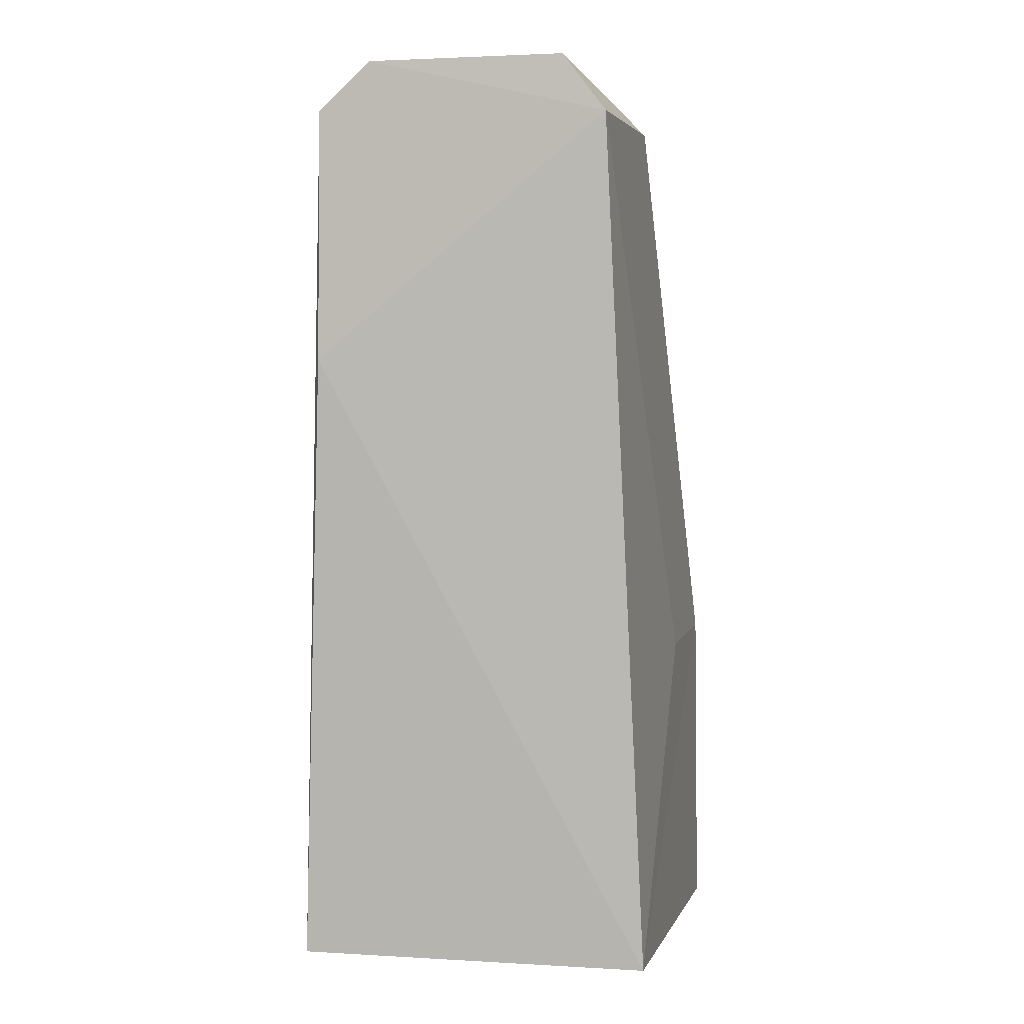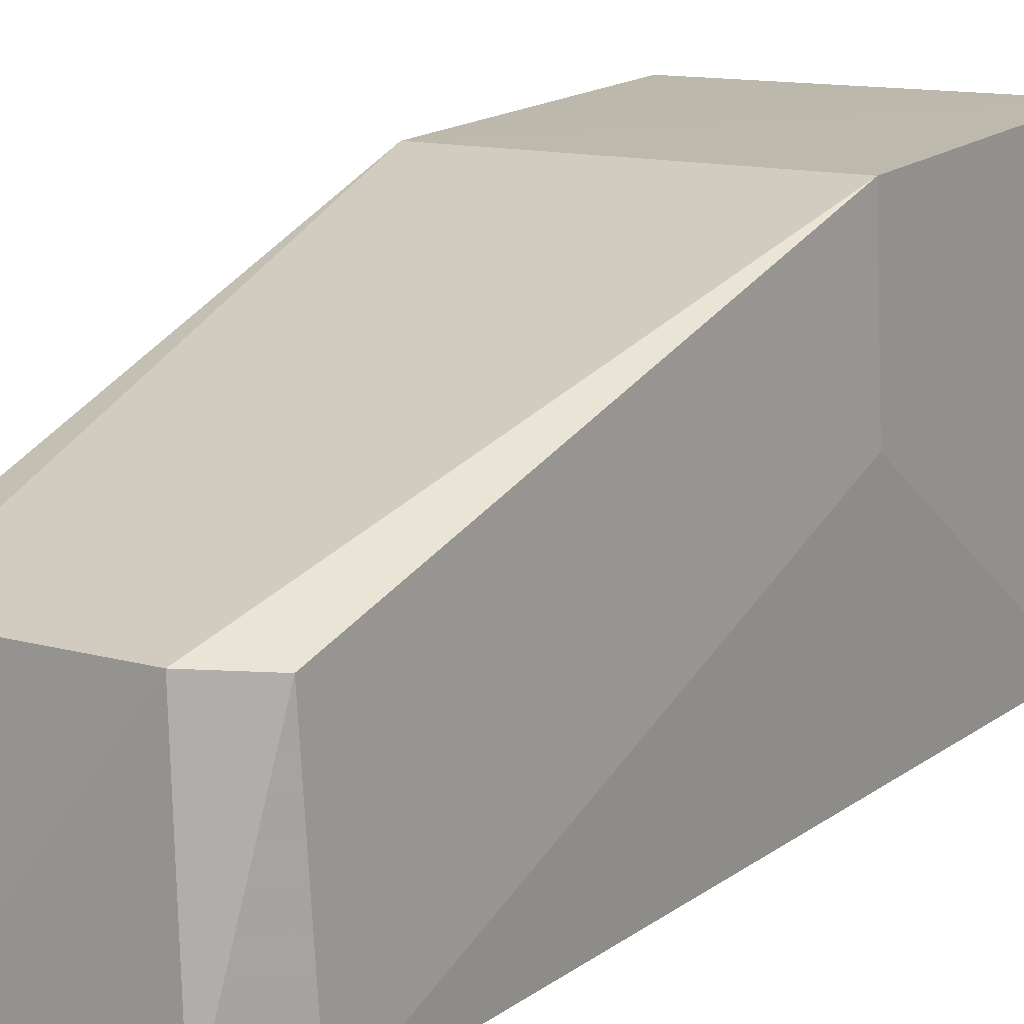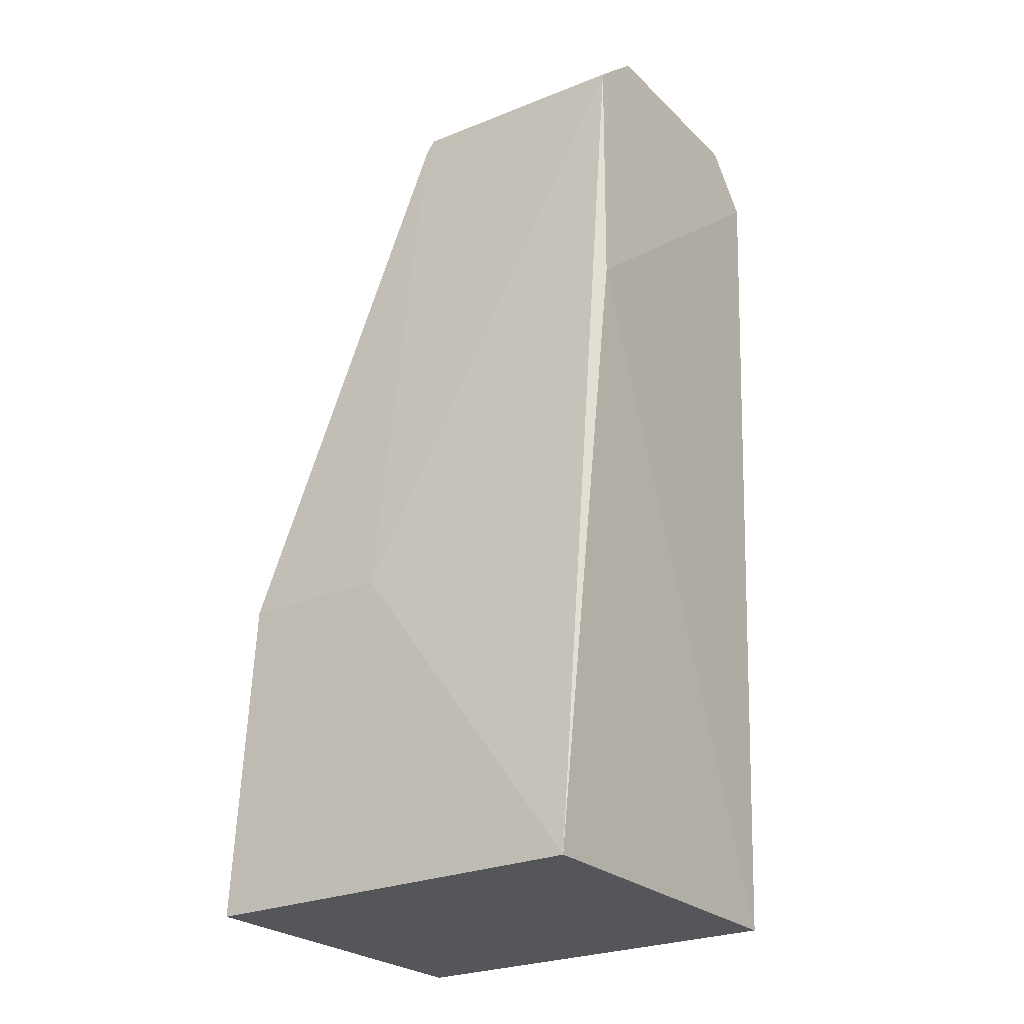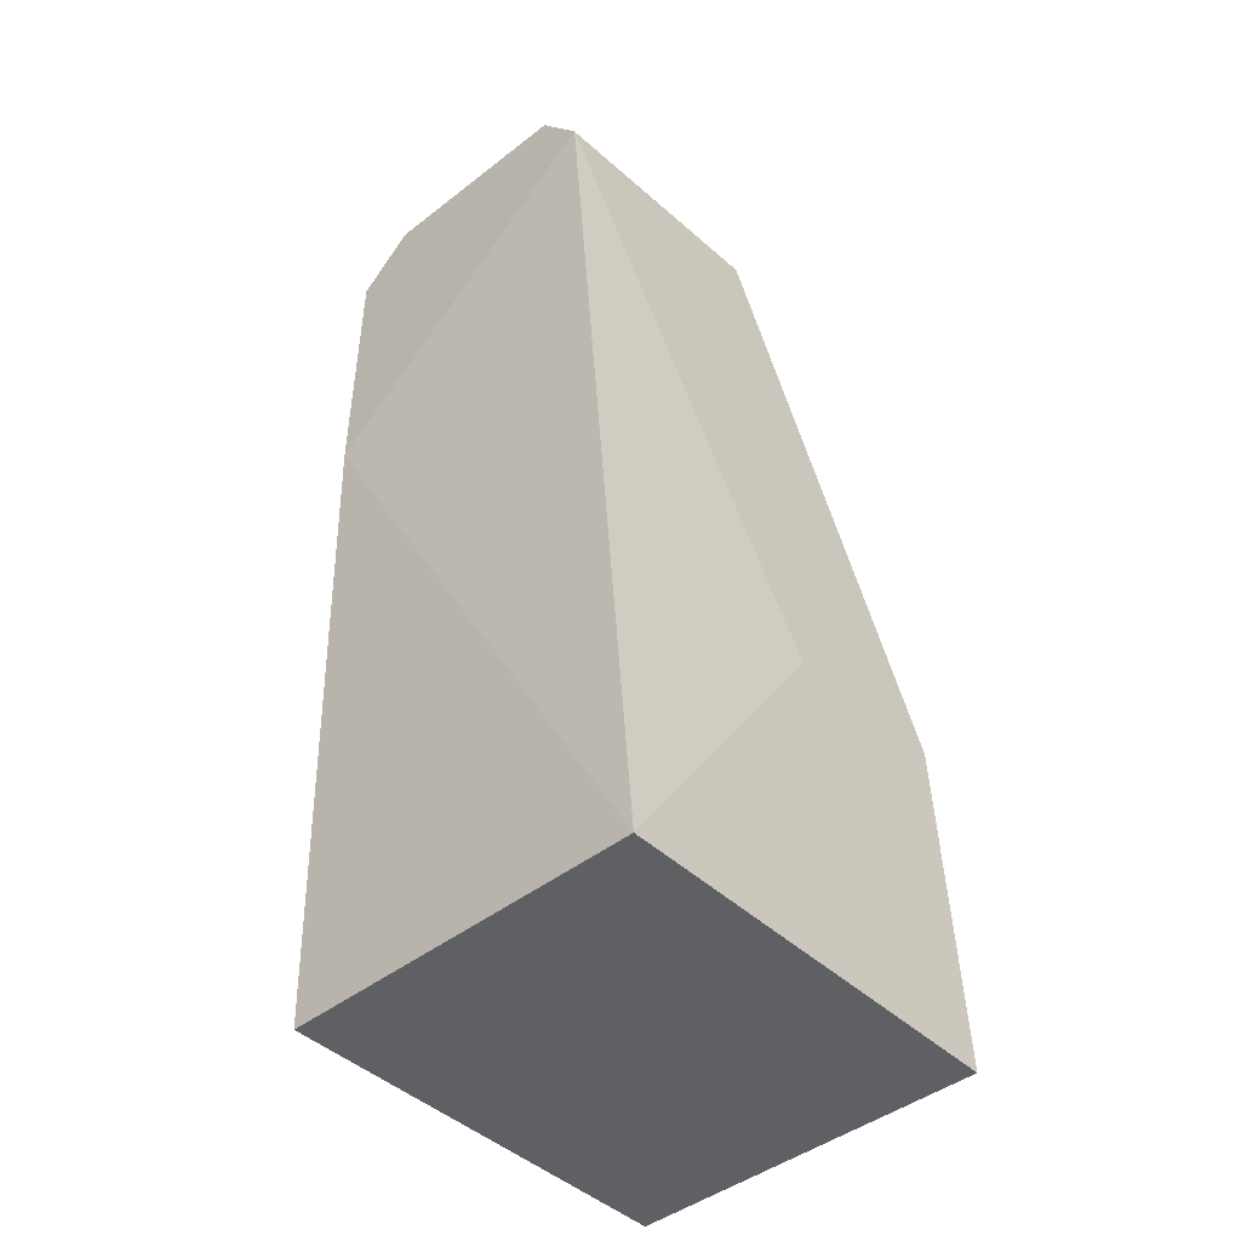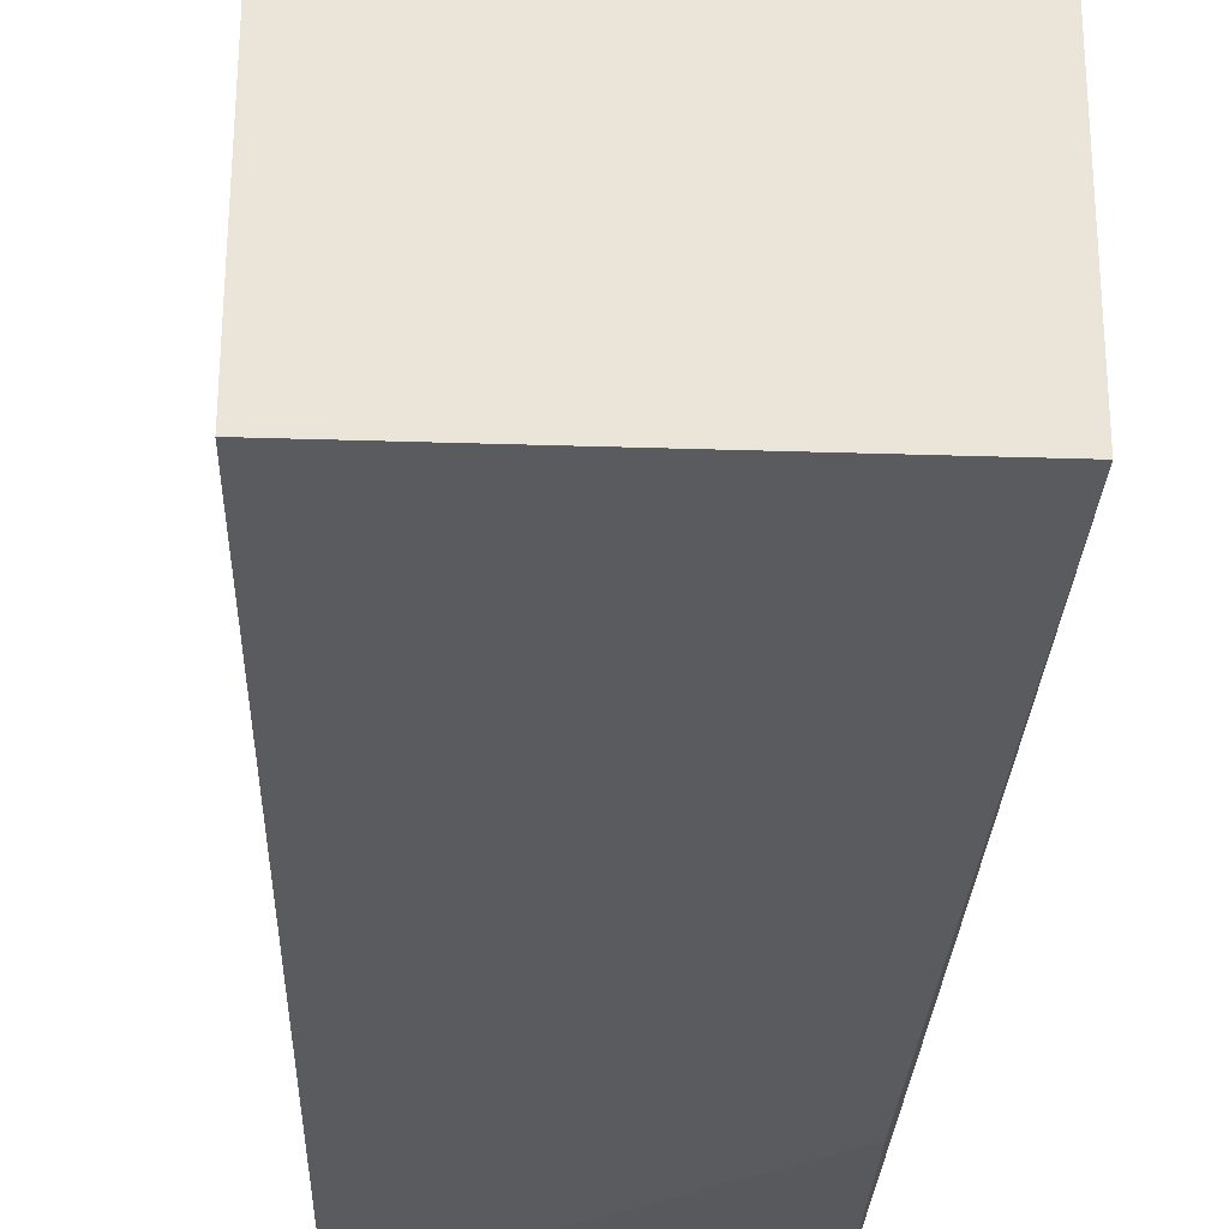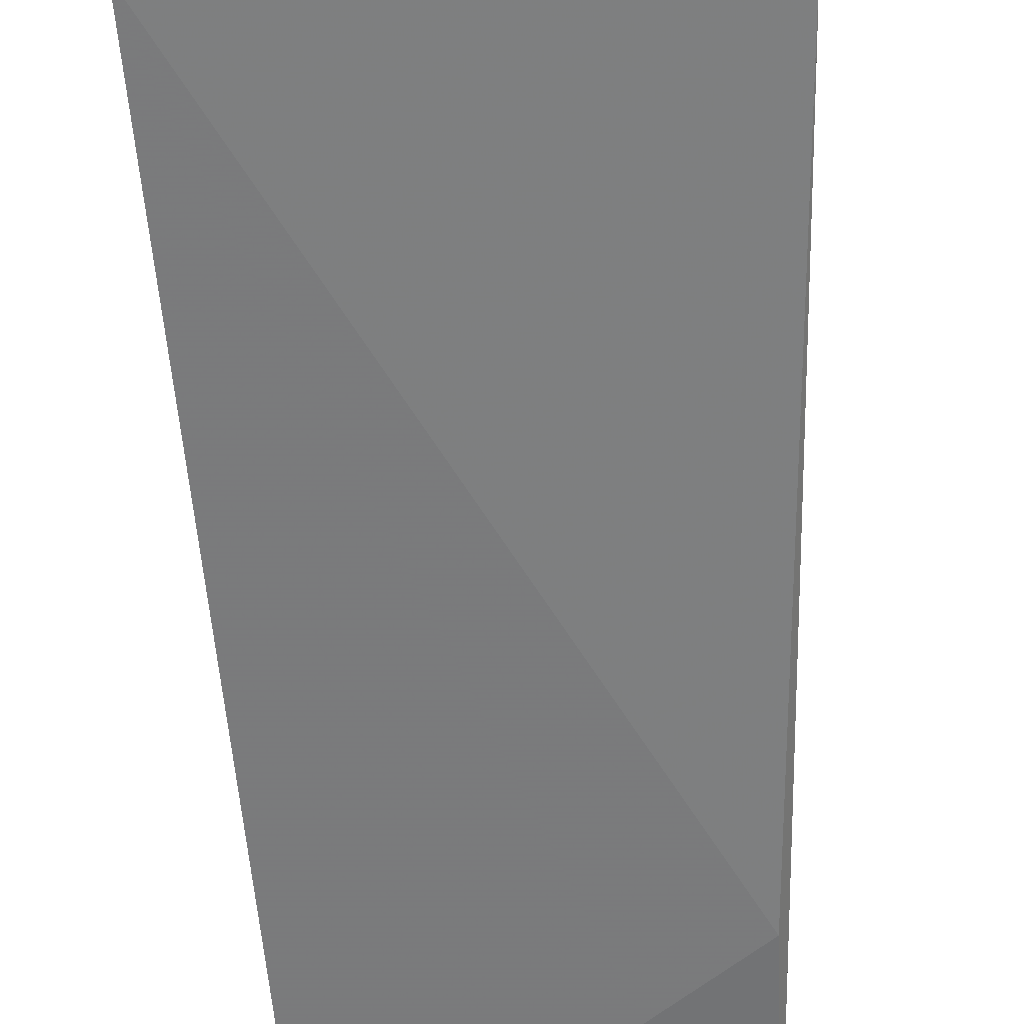
<metadata>
{"format":"obj","ext":"obj","renderer":"f3d","projection":"perspective","resolution":1024,"background":"white","views":[{"elev":0.5,"azim":13.4,"up":"+Z"},{"elev":12.7,"azim":33.6,"up":"+Y"},{"elev":-25.7,"azim":-54.8,"up":"+Z"},{"elev":-44.6,"azim":42.6,"up":"+Z"},{"elev":-29.2,"azim":177.4,"up":"+Y"},{"elev":-55.6,"azim":-177.0,"up":"+Y"}]}
</metadata>
<code>
v 0.01036 0.0264 0.0001546
v 0.01045 0.002583 0.0001468
v -0.01039 0.002534 0.0001317
v -0.01048 0.0161 0.01899
v -0.0104 0.02631 0.0001665
v -0.01039 0.02522 0.01919
v -0.00873 -2.353e-05 0.03616
v 0.0104 0.02525 0.01904
v 0.00584 0.01427 0.0538
v 0.008616 0.01399 0.05133
v 0.01049 0.0151 0.01844
v 0.008693 -0.0001326 0.05017
v -0.008623 -5.68e-05 0.05095
v -0.005481 -9.112e-05 0.05372
v -0.005278 0.01429 0.05385
v -0.007778 0.01422 0.05237
v -0.008841 0.01392 0.05059
v 0.006138 -2.06e-05 0.05358
f 1 2 3
f 3 4 5
f 5 4 6
f 2 7 3
f 8 6 9
f 3 5 1
f 10 11 8
f 11 12 2
f 10 12 11
f 13 3 7
f 2 12 7
f 12 14 7
f 8 11 2
f 8 2 1
f 8 1 6
f 6 15 9
f 16 15 6
f 13 14 16
f 3 13 4
f 8 9 10
f 1 5 6
f 4 17 6
f 17 16 6
f 9 14 18
f 15 14 9
f 12 18 14
f 18 12 10
f 14 13 7
f 16 14 15
f 13 17 4
f 18 10 9
f 16 17 13

</code>
